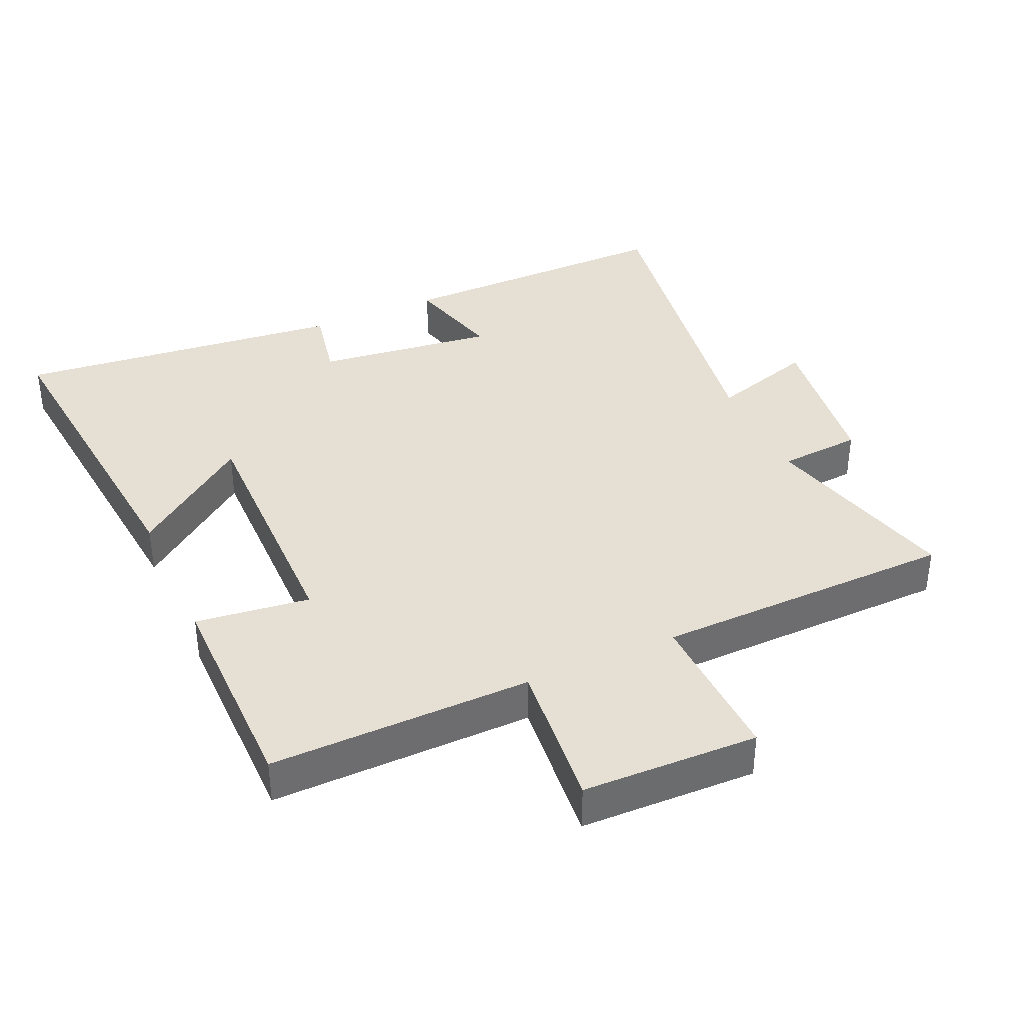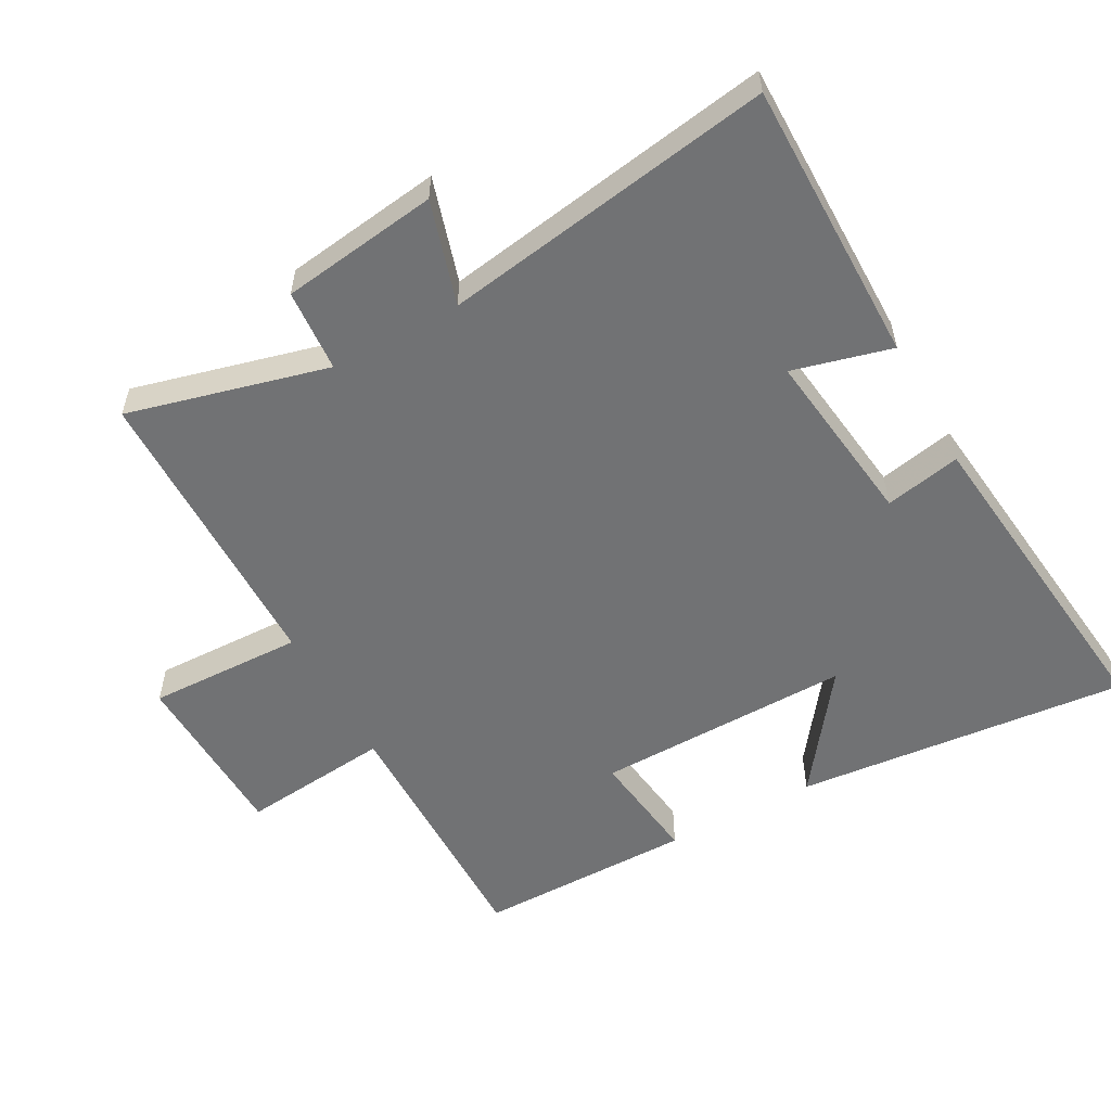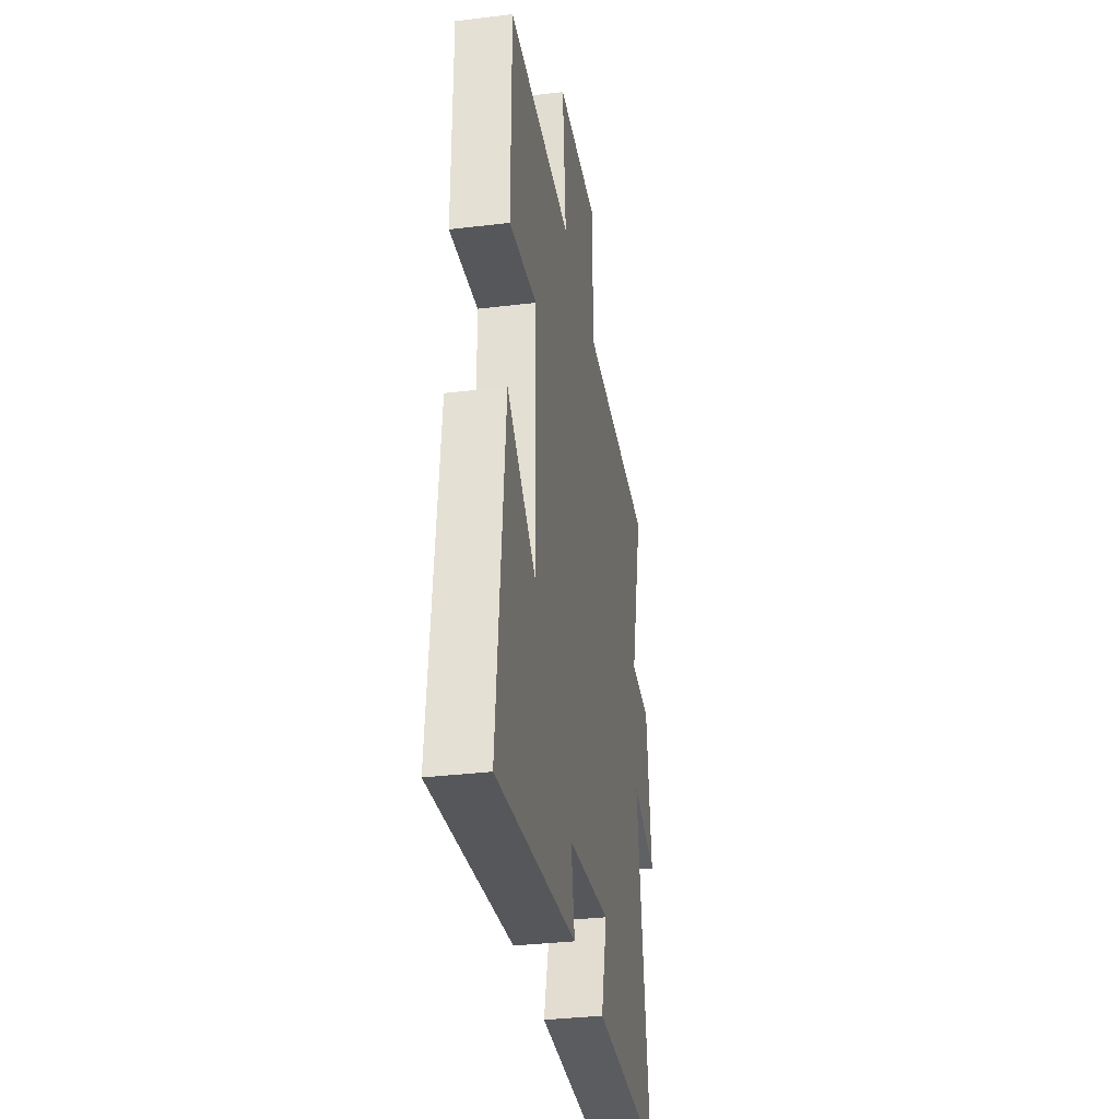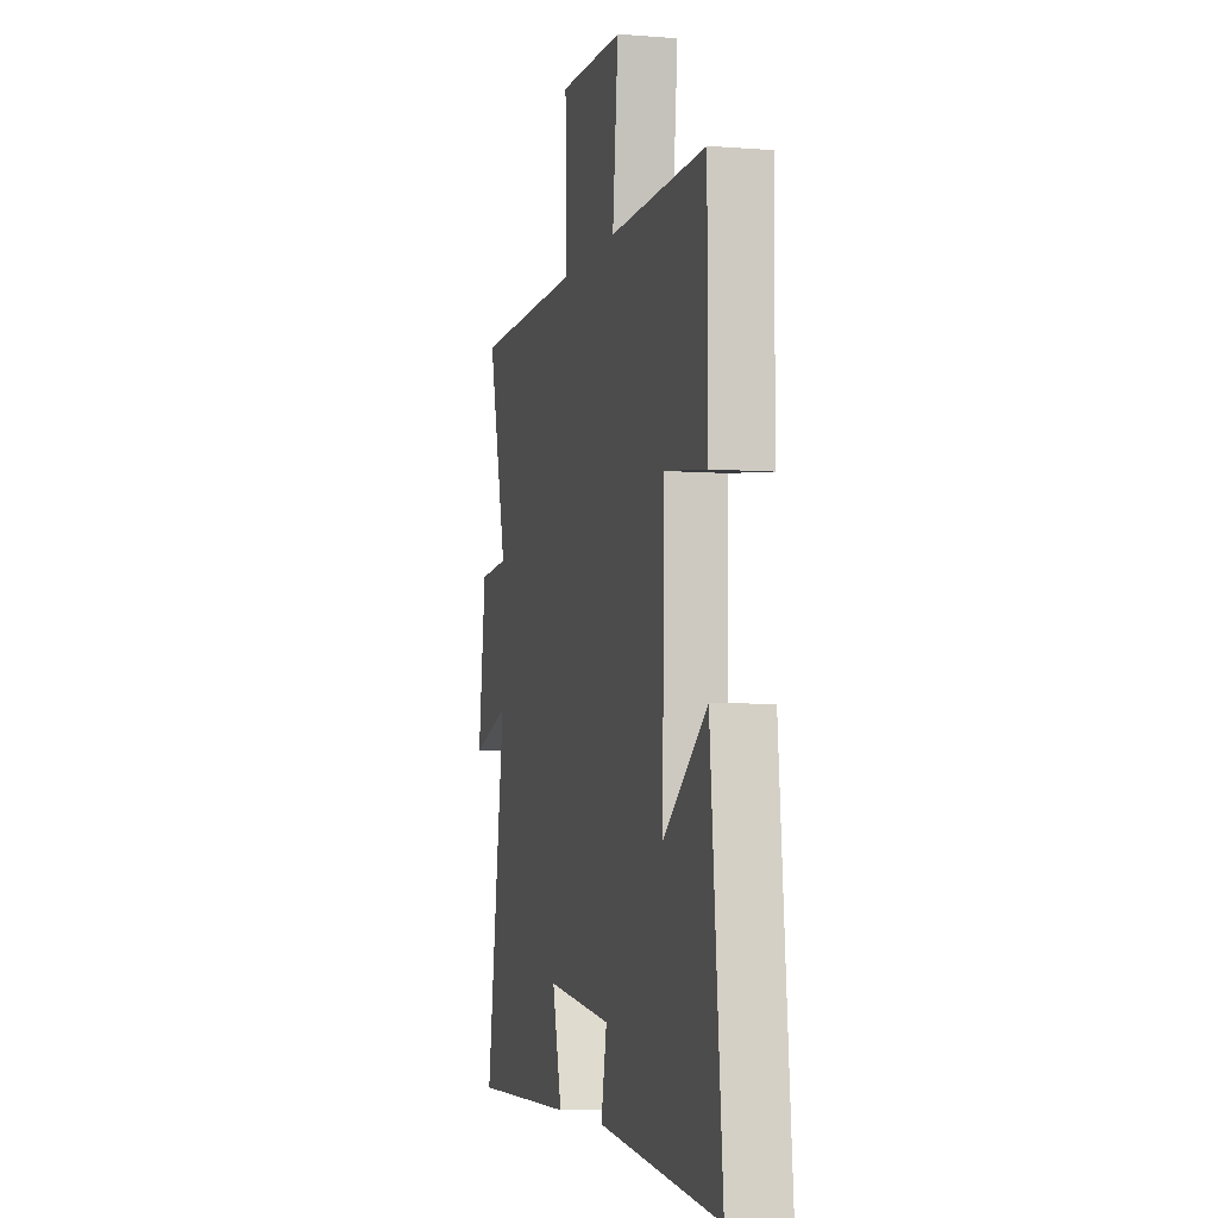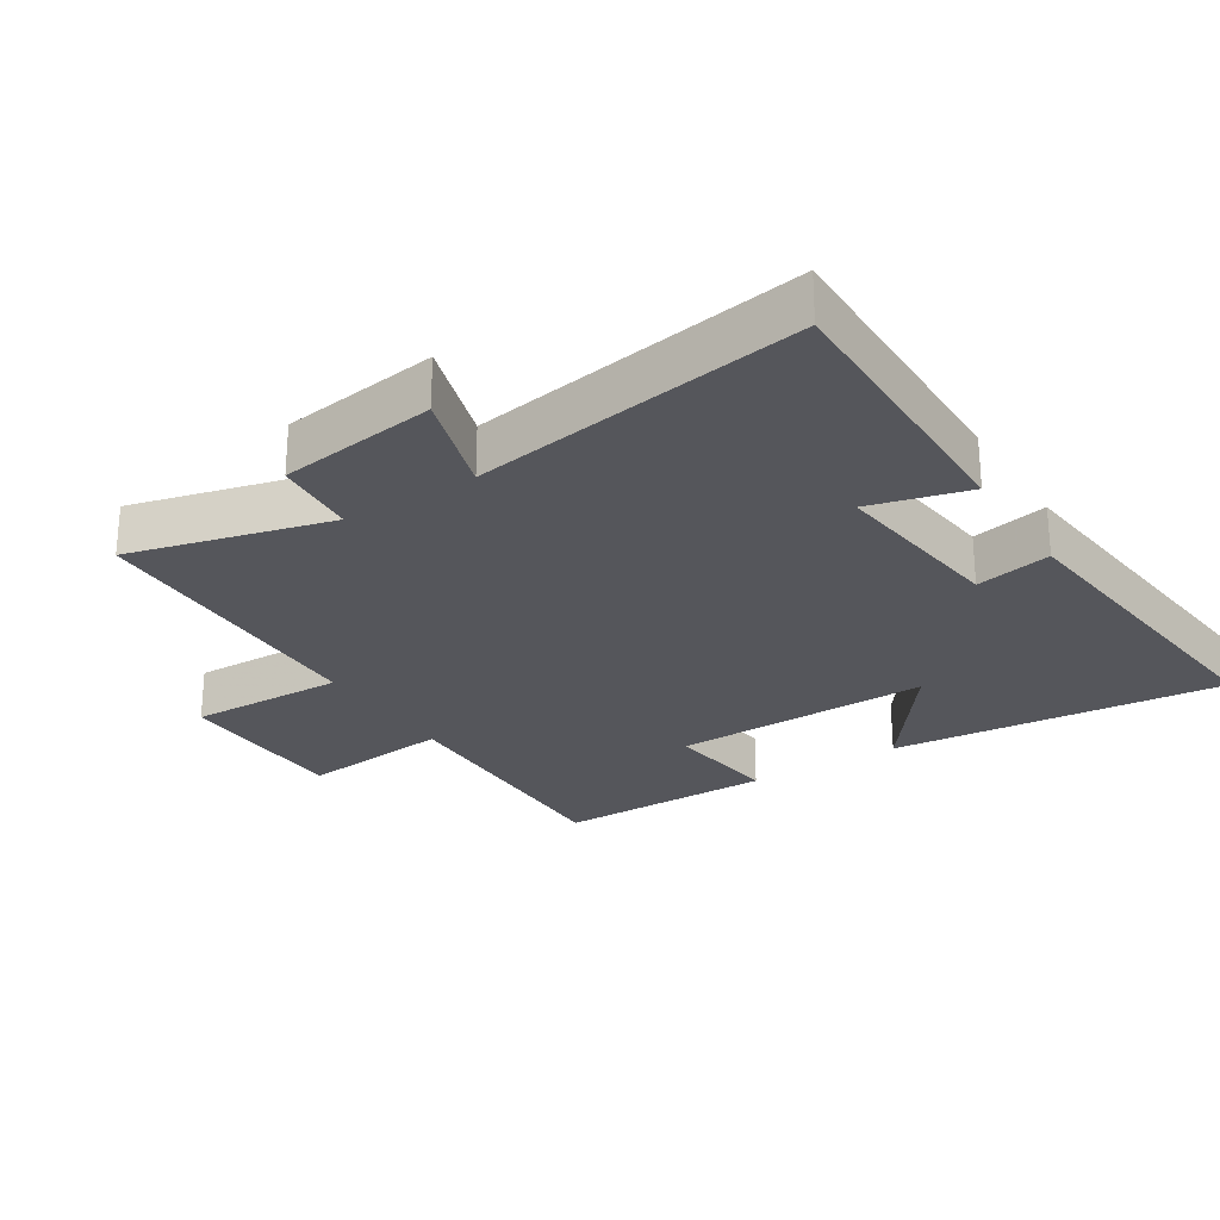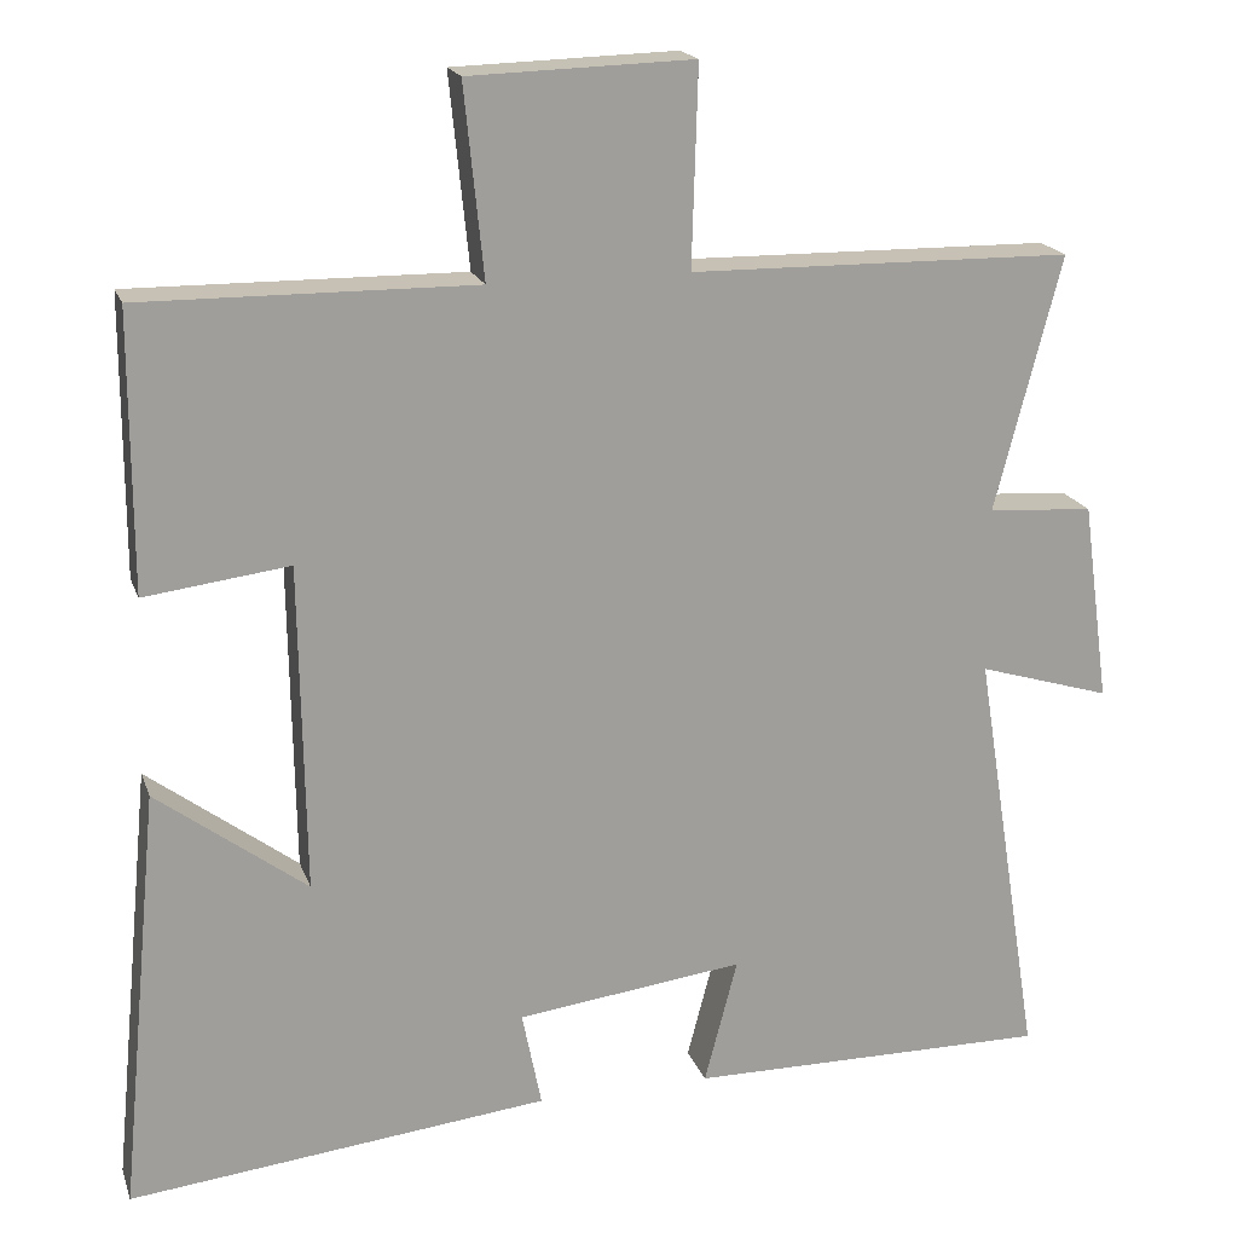
<metadata>
{"format":"obj","ext":"obj","renderer":"f3d","projection":"perspective","resolution":1024,"background":"white","views":[{"elev":37.9,"azim":-24.4,"up":"+Y"},{"elev":-55.4,"azim":118.8,"up":"+Y"},{"elev":-33.7,"azim":-80.6,"up":"+Z"},{"elev":-5.4,"azim":-103.8,"up":"+Z"},{"elev":-26.3,"azim":122.3,"up":"+Y"},{"elev":18.7,"azim":-16.1,"up":"+Z"}]}
</metadata>
<code>
v -0.5 0.07 0.504
v -0.107 0.07 0.5
v -0.13 0.07 0.726
v 0.134 0.07 0.734
v 0.127 0.07 0.5
v 0.578 0.07 0.494
v 0.5 0.07 0.194
v 0.624 0.07 0.185
v 0.656 0.07 -0.051
v 0.5 0.07 -0.004
v 0.579 0.07 -0.502
v 0.153 0.07 -0.5
v 0.192 0.07 -0.352
v -0.076 0.07 -0.386
v -0.053 0.07 -0.5
v -0.548 0.07 -0.555
v -0.5 0.07 -0.055
v -0.323 0.07 -0.187
v -0.329 0.07 0.199
v -0.5 0.07 0.177
v -0.5 0 0.504
v -0.107 0 0.5
v -0.13 0 0.726
v 0.134 0 0.734
v 0.127 0 0.5
v 0.578 0 0.494
v 0.5 0 0.194
v 0.624 0 0.185
v 0.656 0 -0.051
v 0.5 0 -0.004
v 0.579 0 -0.502
v 0.153 0 -0.5
v 0.192 0 -0.352
v -0.076 0 -0.386
v -0.053 0 -0.5
v -0.548 0 -0.555
v -0.5 0 -0.055
v -0.323 0 -0.187
v -0.329 0 0.199
v -0.5 0 0.177
f 19 20 1 2
f 18 19 2
f 16 17 18
f 15 16 18
f 14 15 18
f 13 14 18 2
f 10 11 12 13
f 10 13 2 3
f 7 8 9 10
f 5 6 7
f 5 7 10
f 3 4 5
f 3 5 10
f 22 21 40 39
f 22 39 38
f 38 37 36
f 38 36 35
f 38 35 34
f 22 38 34 33
f 33 32 31 30
f 23 22 33 30
f 30 29 28 27
f 27 26 25
f 30 27 25
f 25 24 23
f 30 25 23
f 1 21 22 2
f 2 22 23 3
f 3 23 24 4
f 4 24 25 5
f 5 25 26 6
f 6 26 27 7
f 7 27 28 8
f 8 28 29 9
f 9 29 30 10
f 10 30 31 11
f 11 31 32 12
f 12 32 33 13
f 13 33 34 14
f 14 34 35 15
f 15 35 36 16
f 16 36 37 17
f 17 37 38 18
f 18 38 39 19
f 19 39 40 20
f 20 40 21 1

</code>
